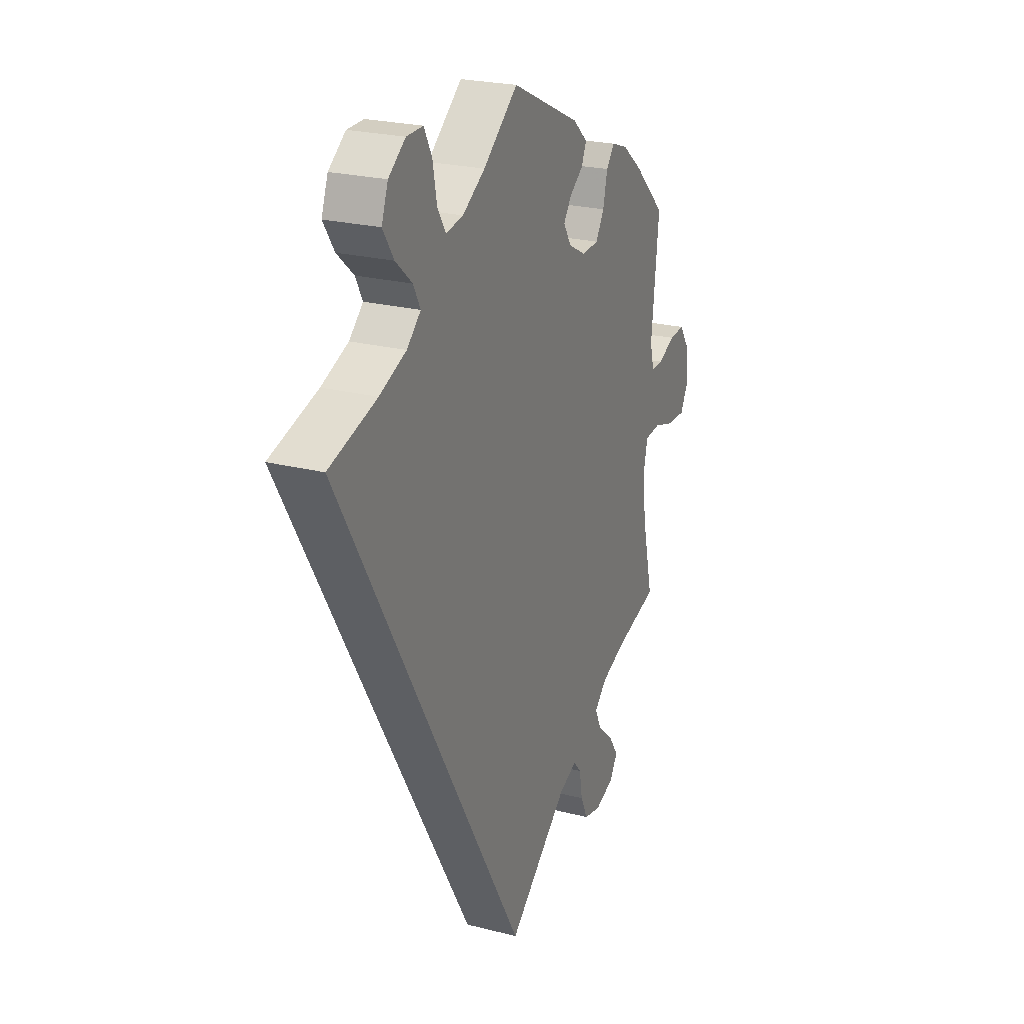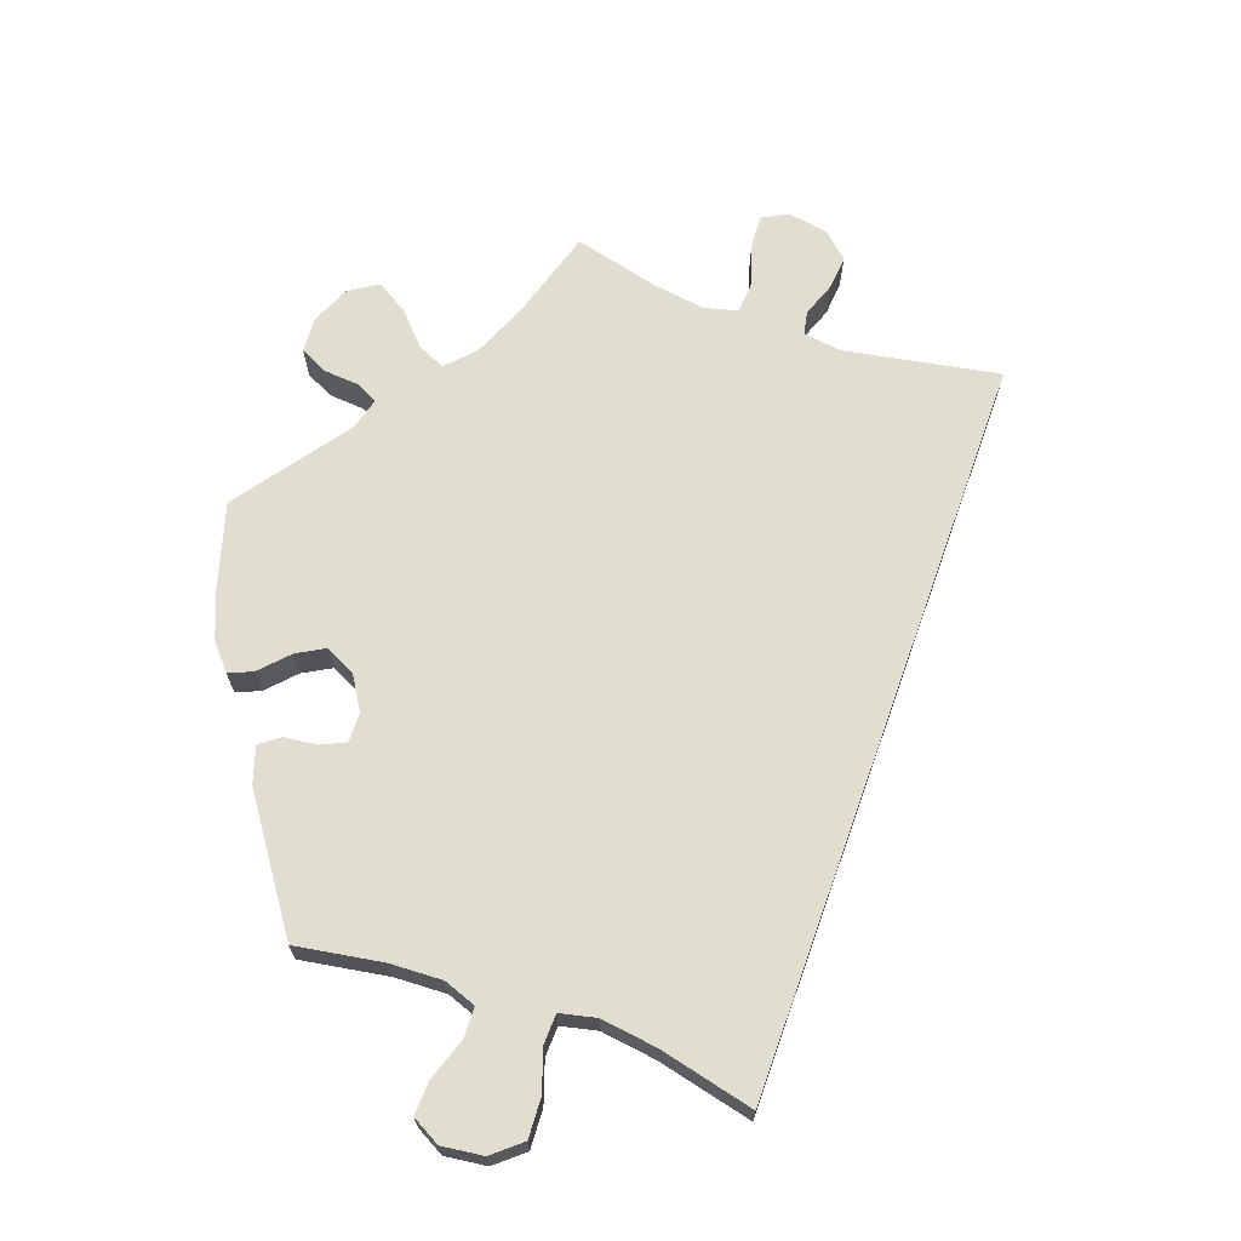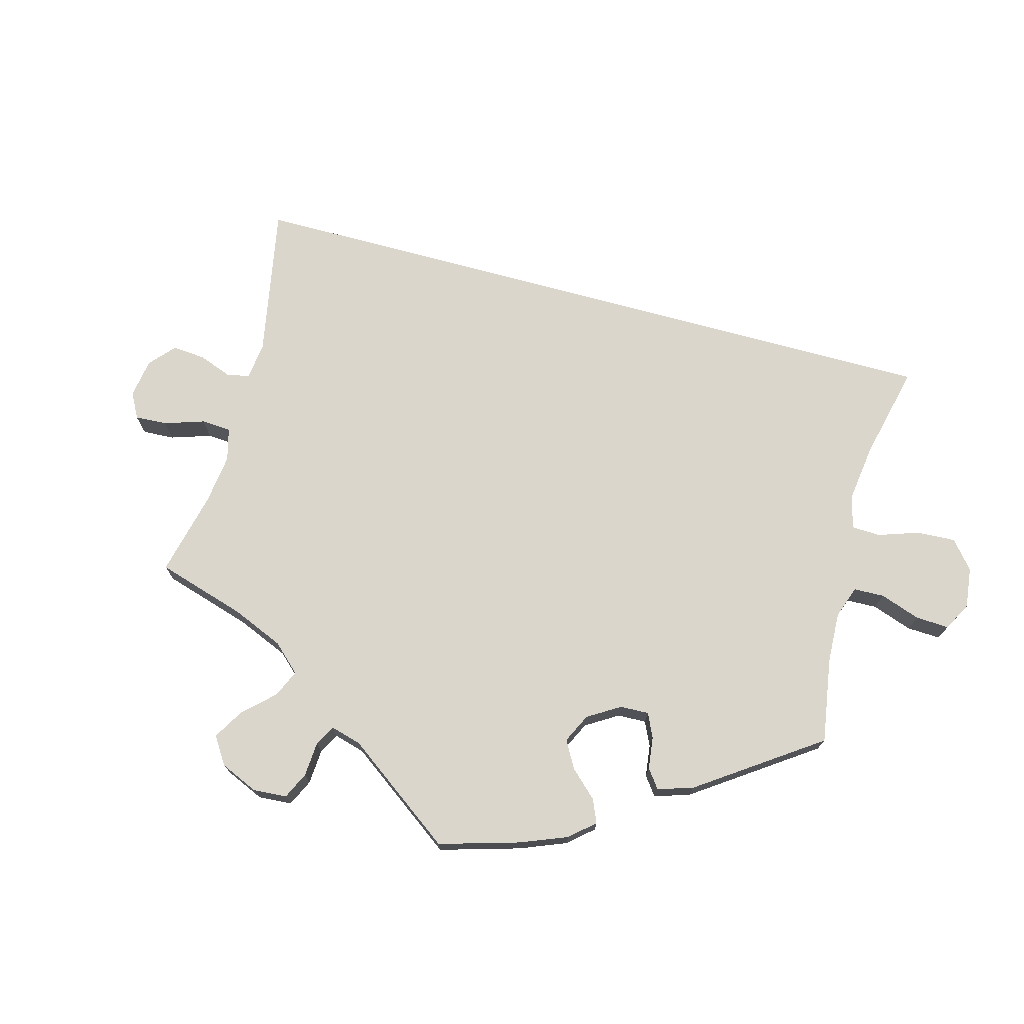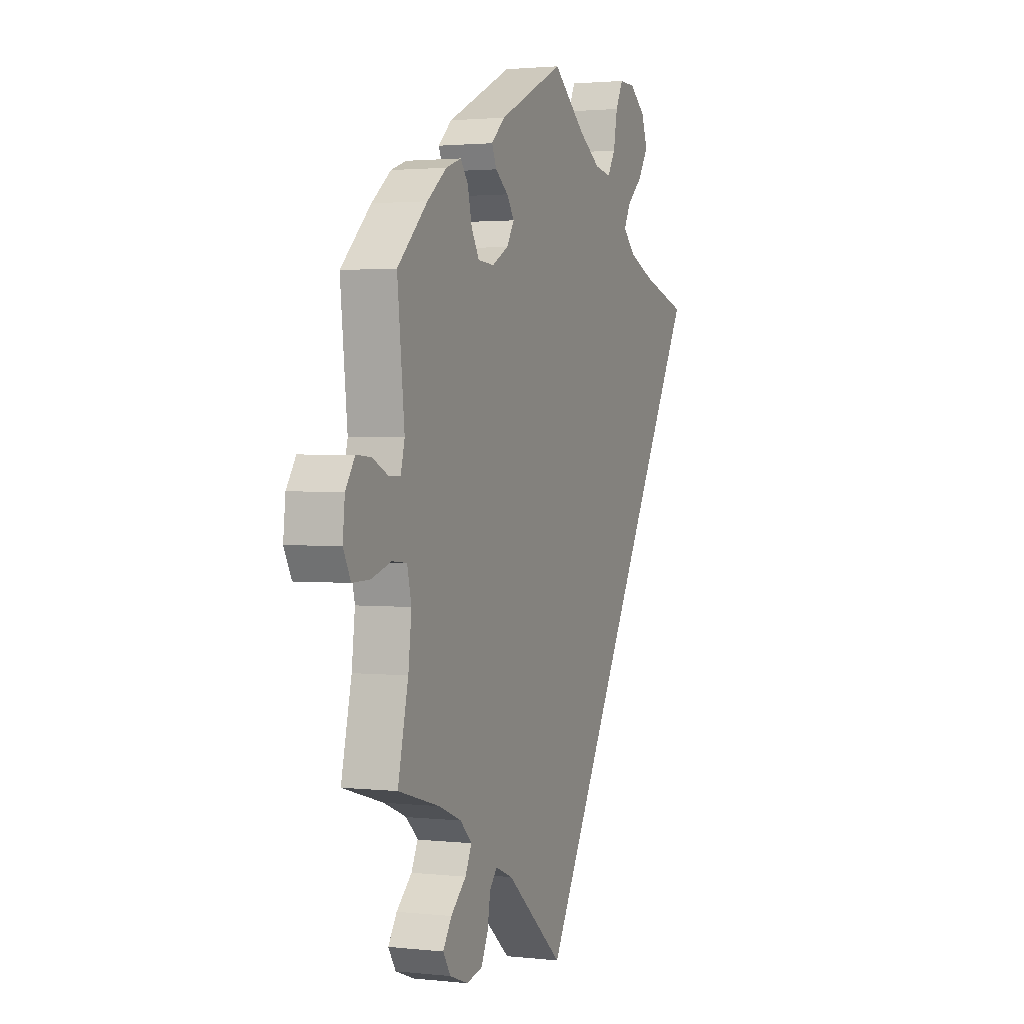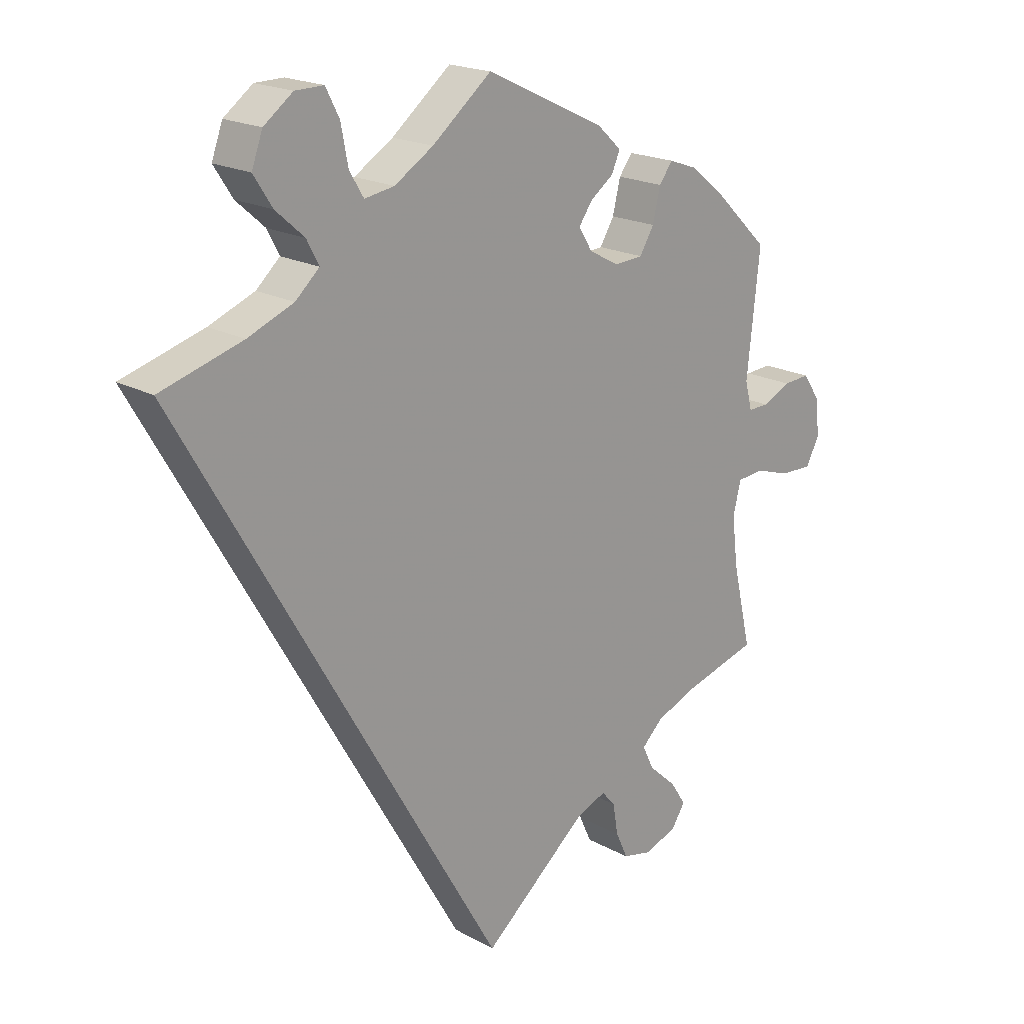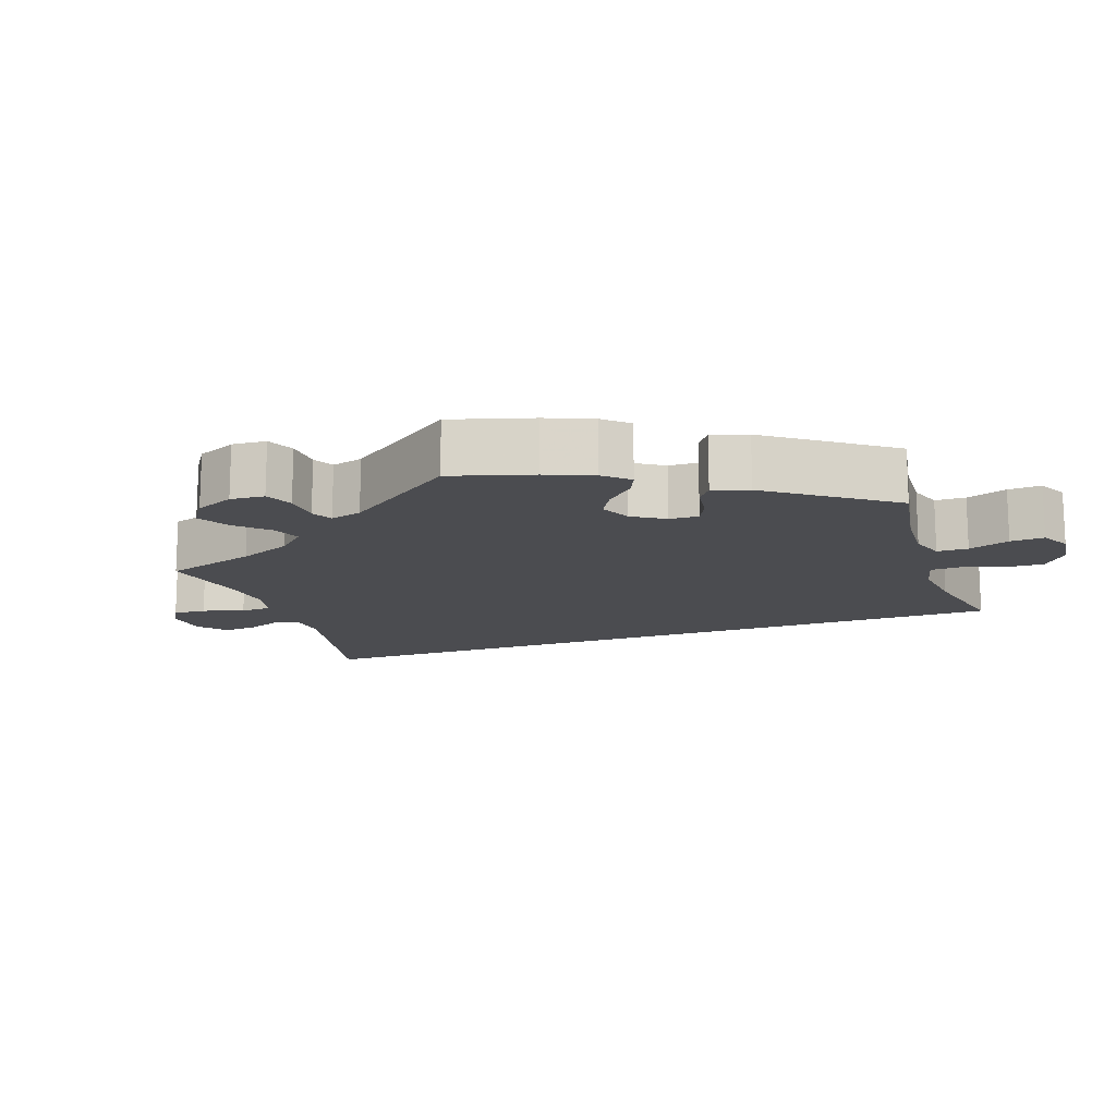
<metadata>
{"format":"obj","ext":"obj","renderer":"f3d","projection":"perspective","resolution":1024,"background":"white","views":[{"elev":23.8,"azim":113.1,"up":"+Z"},{"elev":68.6,"azim":49.6,"up":"+Y"},{"elev":74.0,"azim":-45.0,"up":"+Y"},{"elev":1.9,"azim":-68.3,"up":"+Z"},{"elev":19.4,"azim":135.7,"up":"+Z"},{"elev":-15.2,"azim":-41.2,"up":"+Y"}]}
</metadata>
<code>
v -0.417 0.07 0.37
v -0.363 0.07 0.413
v -0.32 0.07 0.428
v -0.299 0.07 0.4
v -0.287 0.07 0.35
v -0.265 0.07 0.313
v -0.22 0.07 0.31
v -0.174 0.07 0.335
v -0.153 0.07 0.369
v -0.174 0.07 0.399
v -0.21 0.07 0.426
v -0.223 0.07 0.456
v -0.185 0.07 0.491
v -0.001 0.07 0.578
v 0.091 0.07 0.503
v 0.151 0.07 0.465
v 0.197 0.07 0.457
v 0.219 0.07 0.493
v 0.23 0.07 0.551
v 0.251 0.07 0.592
v 0.295 0.07 0.591
v 0.34 0.07 0.557
v 0.357 0.07 0.51
v 0.328 0.07 0.465
v 0.284 0.07 0.426
v 0.265 0.07 0.39
v 0.302 0.07 0.356
v 0.373 0.07 0.327
v 0.5 0.07 0.289
v 0 0.07 -0.578
v -0.161 0.07 -0.442
v -0.209 0.07 -0.422
v -0.23 0.07 -0.446
v -0.238 0.07 -0.494
v -0.257 0.07 -0.535
v -0.302 0.07 -0.545
v -0.353 0.07 -0.526
v -0.374 0.07 -0.493
v -0.35 0.07 -0.456
v -0.307 0.07 -0.417
v -0.289 0.07 -0.38
v -0.322 0.07 -0.348
v -0.386 0.07 -0.322
v -0.501 0.07 -0.289
v -0.472 0.07 -0.163
v -0.463 0.07 -0.087
v -0.475 0.07 -0.037
v -0.516 0.07 -0.033
v -0.571 0.07 -0.05
v -0.62 0.07 -0.051
v -0.641 0.07 -0.011
v -0.635 0.07 0.046
v -0.609 0.07 0.085
v -0.568 0.07 0.082
v -0.524 0.07 0.061
v -0.492 0.07 0.06
v -0.481 0.07 0.103
v -0.501 0.07 0.289
v -0.417 0 0.37
v -0.363 0 0.413
v -0.32 0 0.428
v -0.299 0 0.4
v -0.287 0 0.35
v -0.265 0 0.313
v -0.22 0 0.31
v -0.174 0 0.335
v -0.153 0 0.369
v -0.174 0 0.399
v -0.21 0 0.426
v -0.223 0 0.456
v -0.185 0 0.491
v -0.001 0 0.578
v 0.091 0 0.503
v 0.151 0 0.465
v 0.197 0 0.457
v 0.219 0 0.493
v 0.23 0 0.551
v 0.251 0 0.592
v 0.295 0 0.591
v 0.34 0 0.557
v 0.357 0 0.51
v 0.328 0 0.465
v 0.284 0 0.426
v 0.265 0 0.39
v 0.302 0 0.356
v 0.373 0 0.327
v 0.5 0 0.289
v 0 0 -0.578
v -0.161 0 -0.442
v -0.209 0 -0.422
v -0.23 0 -0.446
v -0.238 0 -0.494
v -0.257 0 -0.535
v -0.302 0 -0.545
v -0.353 0 -0.526
v -0.374 0 -0.493
v -0.35 0 -0.456
v -0.307 0 -0.417
v -0.289 0 -0.38
v -0.322 0 -0.348
v -0.386 0 -0.322
v -0.501 0 -0.289
v -0.472 0 -0.163
v -0.463 0 -0.087
v -0.475 0 -0.037
v -0.516 0 -0.033
v -0.571 0 -0.05
v -0.62 0 -0.051
v -0.641 0 -0.011
v -0.635 0 0.046
v -0.609 0 0.085
v -0.568 0 0.082
v -0.524 0 0.061
v -0.492 0 0.06
v -0.481 0 0.103
v -0.501 0 0.289
f 57 58 1 2
f 56 57 2 3
f 52 53 54 55
f 52 55 56
f 51 52 56
f 48 49 50 51
f 47 48 51 56
f 46 47 56 3
f 43 44 45
f 42 43 45 46
f 41 42 46 3
f 37 38 39 40
f 37 40 41
f 36 37 41
f 33 34 35 36
f 33 36 41
f 32 33 41 3
f 28 29 30 31
f 27 28 31 32
f 26 27 32
f 25 26 32
f 22 23 24 25
f 18 19 20 21
f 17 18 21 22
f 12 13 14 15
f 10 11 12 15
f 9 10 15 16
f 8 9 16 17
f 32 3 4 5
f 32 5 6
f 17 22 25 32
f 7 8 17 32
f 6 7 32
f 60 59 116 115
f 61 60 115 114
f 113 112 111 110
f 114 113 110
f 114 110 109
f 109 108 107 106
f 114 109 106 105
f 61 114 105 104
f 103 102 101
f 104 103 101 100
f 61 104 100 99
f 98 97 96 95
f 99 98 95
f 99 95 94
f 94 93 92 91
f 99 94 91
f 61 99 91 90
f 89 88 87 86
f 90 89 86 85
f 90 85 84
f 90 84 83
f 83 82 81 80
f 79 78 77 76
f 80 79 76 75
f 73 72 71 70
f 73 70 69 68
f 74 73 68 67
f 75 74 67 66
f 63 62 61 90
f 64 63 90
f 90 83 80 75
f 90 75 66 65
f 90 65 64
f 1 59 60 2
f 2 60 61 3
f 3 61 62 4
f 4 62 63 5
f 5 63 64 6
f 6 64 65 7
f 7 65 66 8
f 8 66 67 9
f 9 67 68 10
f 10 68 69 11
f 11 69 70 12
f 12 70 71 13
f 13 71 72 14
f 14 72 73 15
f 15 73 74 16
f 16 74 75 17
f 17 75 76 18
f 18 76 77 19
f 19 77 78 20
f 20 78 79 21
f 21 79 80 22
f 22 80 81 23
f 23 81 82 24
f 24 82 83 25
f 25 83 84 26
f 26 84 85 27
f 27 85 86 28
f 28 86 87 29
f 29 87 88 30
f 30 88 89 31
f 31 89 90 32
f 32 90 91 33
f 33 91 92 34
f 34 92 93 35
f 35 93 94 36
f 36 94 95 37
f 37 95 96 38
f 38 96 97 39
f 39 97 98 40
f 40 98 99 41
f 41 99 100 42
f 42 100 101 43
f 43 101 102 44
f 44 102 103 45
f 45 103 104 46
f 46 104 105 47
f 47 105 106 48
f 48 106 107 49
f 49 107 108 50
f 50 108 109 51
f 51 109 110 52
f 52 110 111 53
f 53 111 112 54
f 54 112 113 55
f 55 113 114 56
f 56 114 115 57
f 57 115 116 58
f 58 116 59 1

</code>
